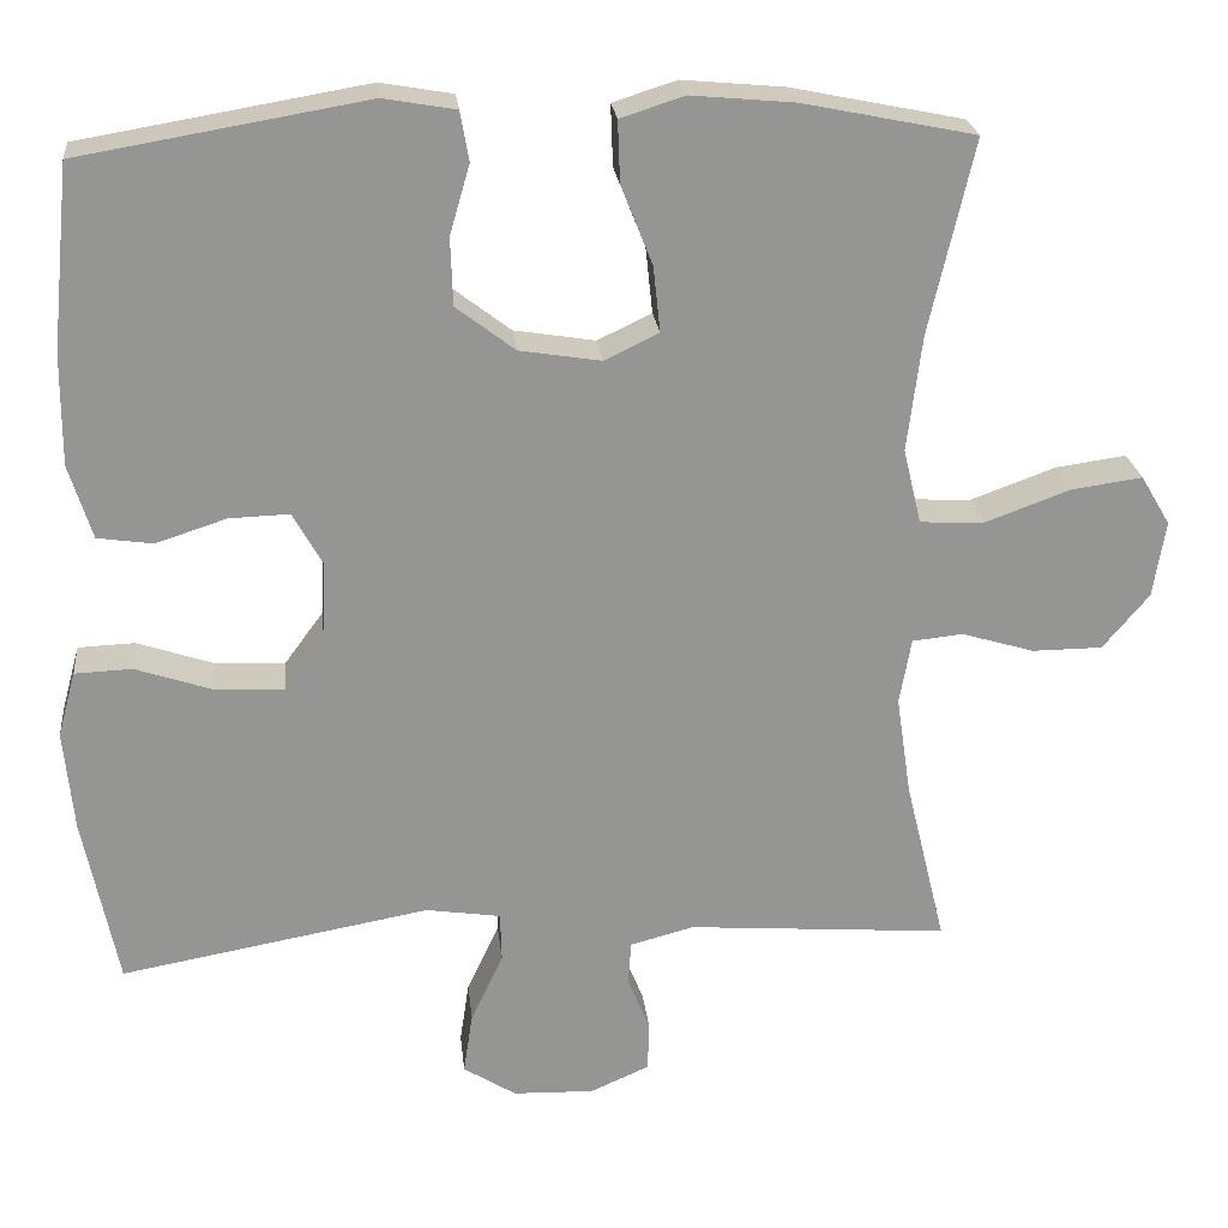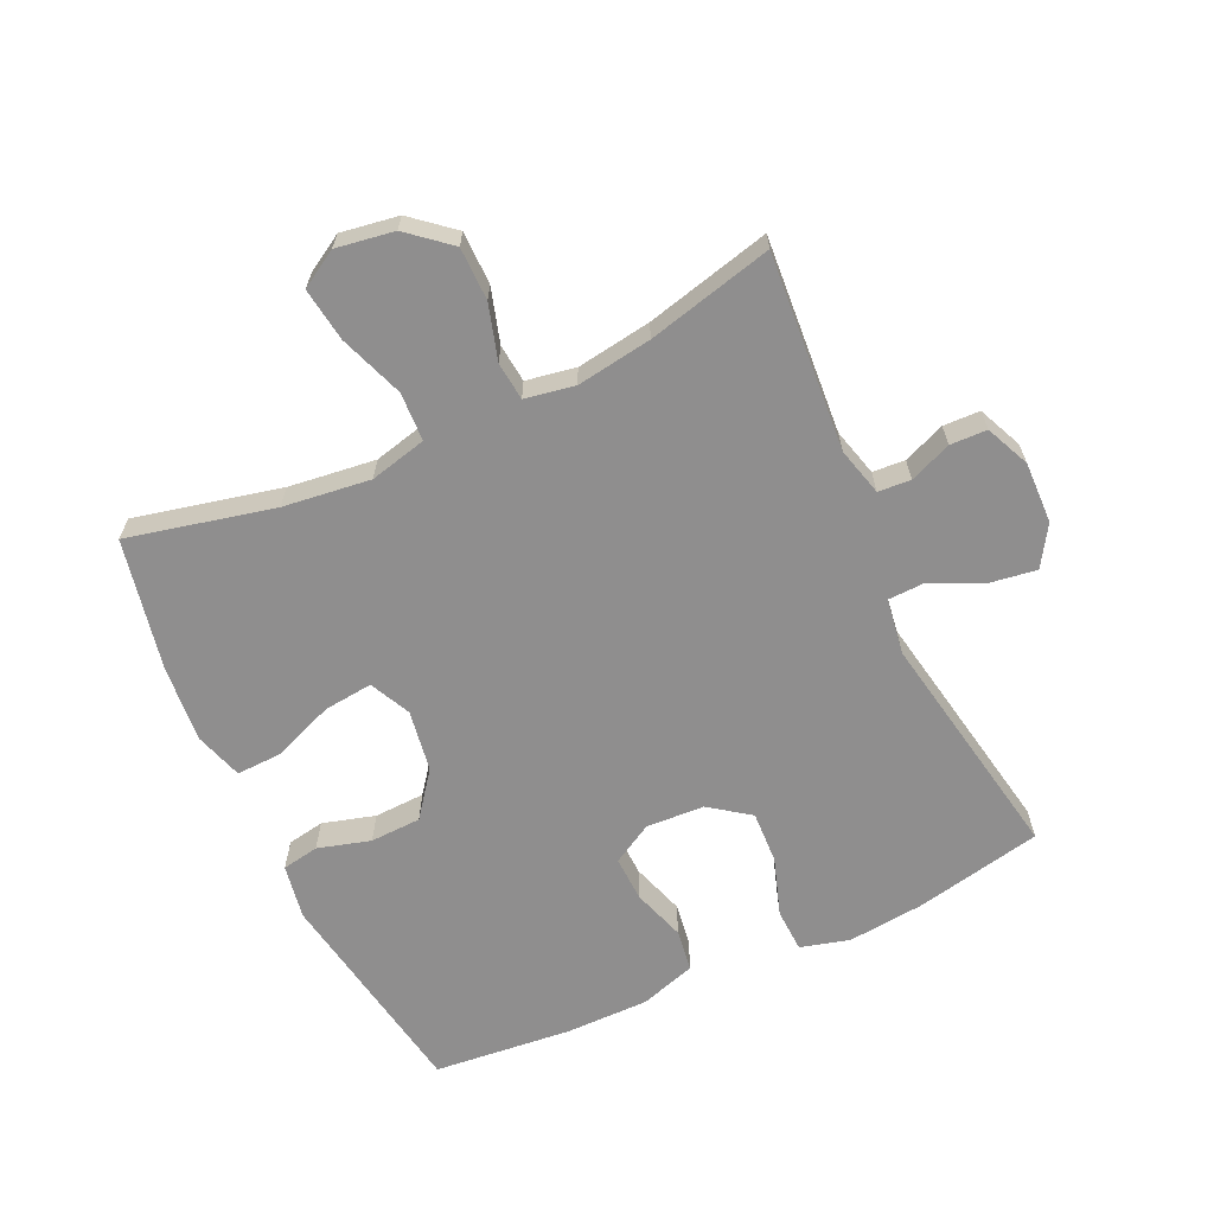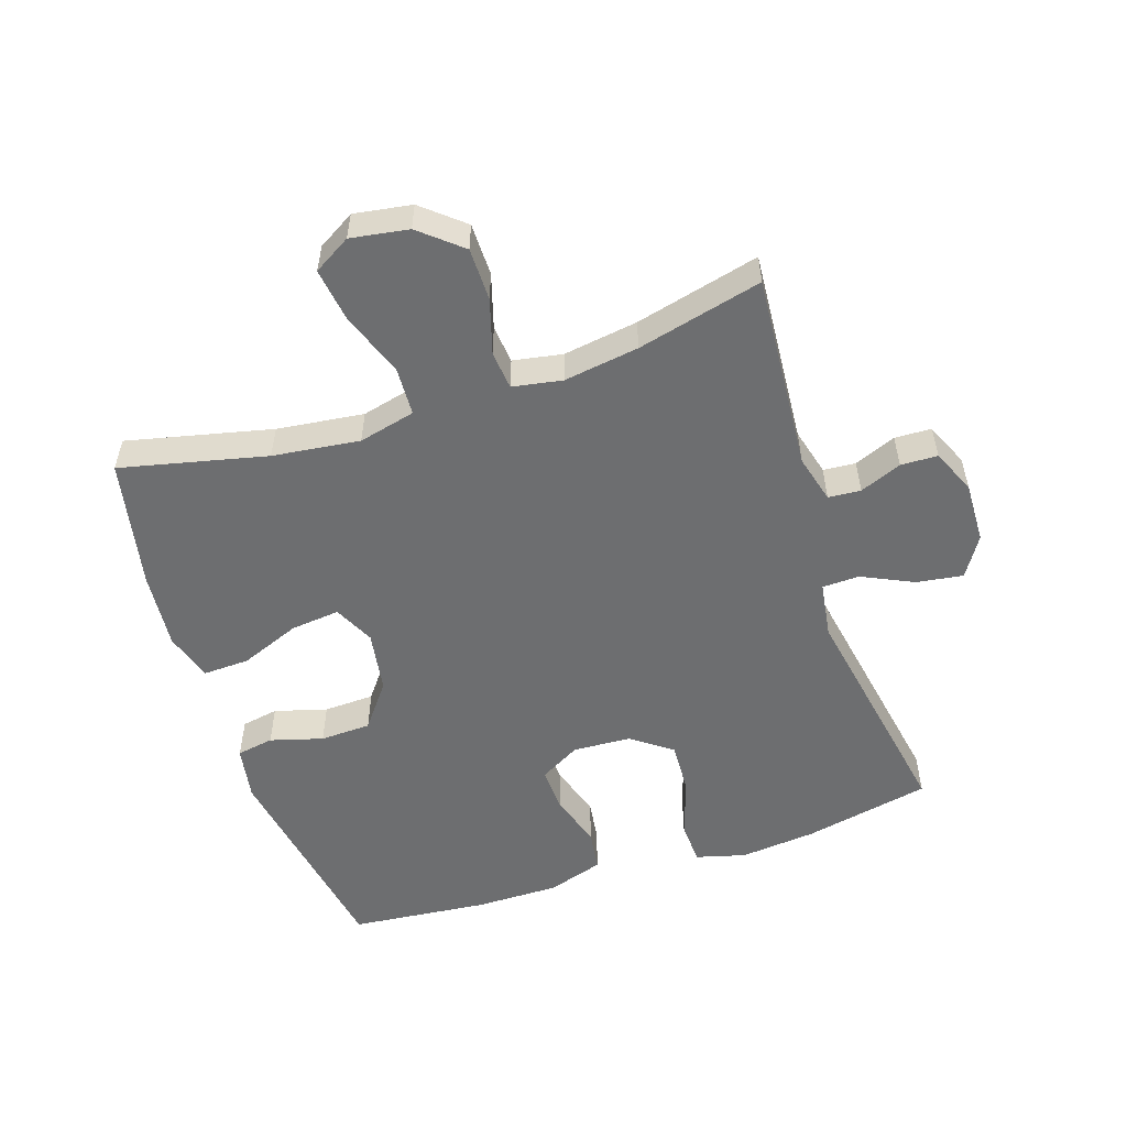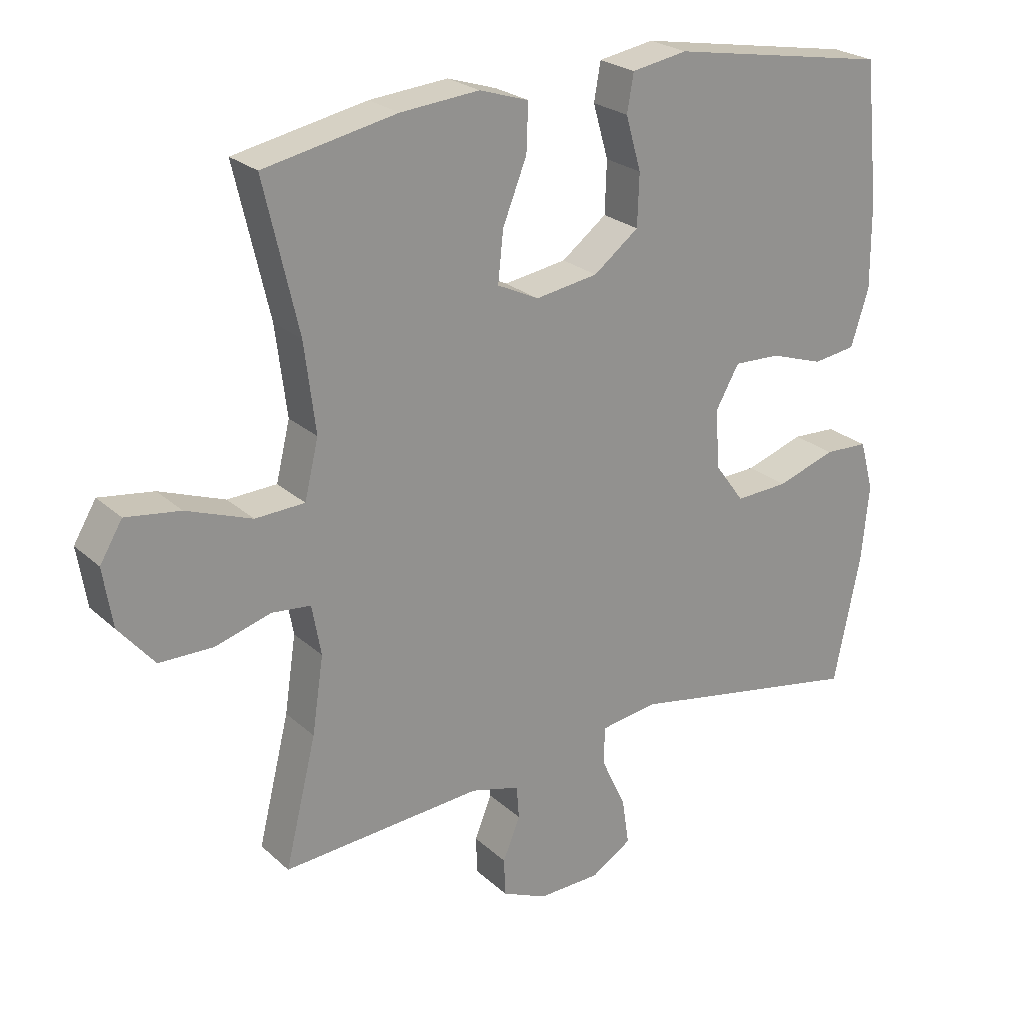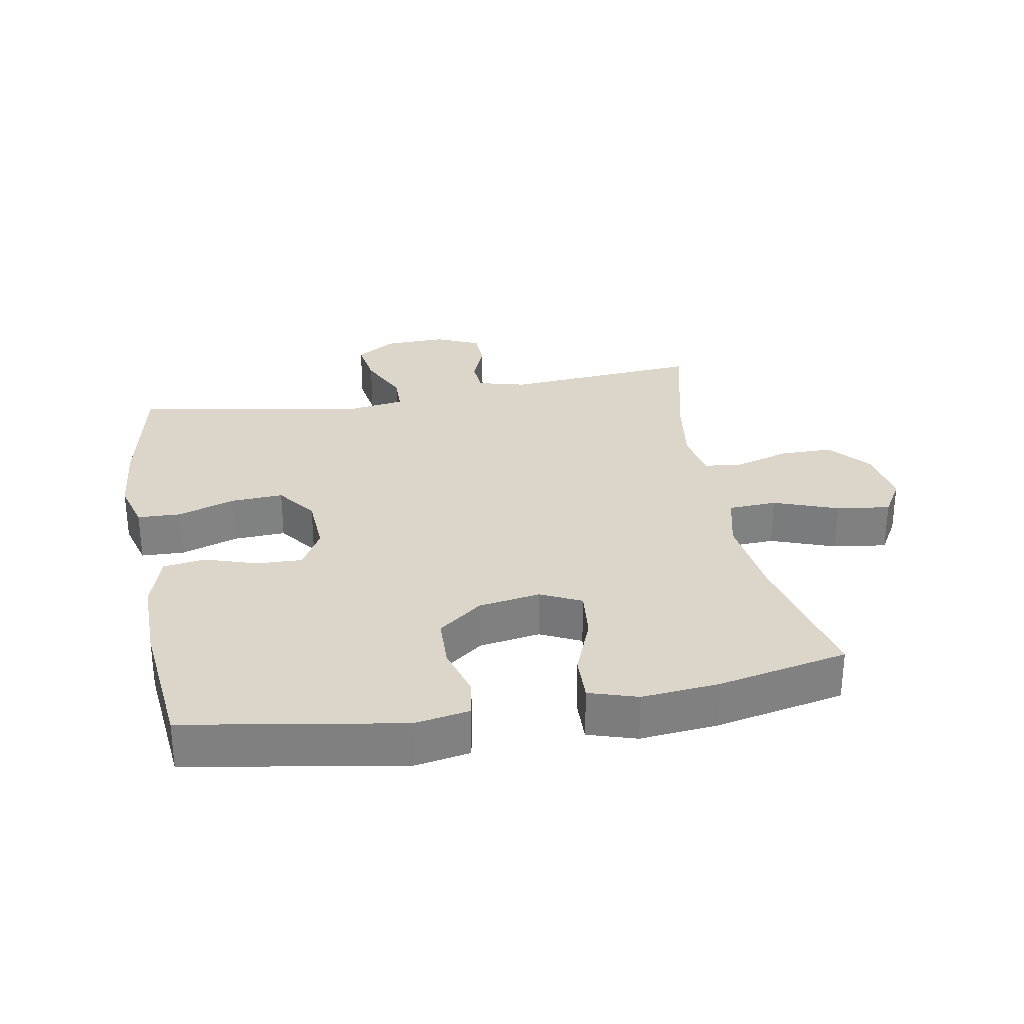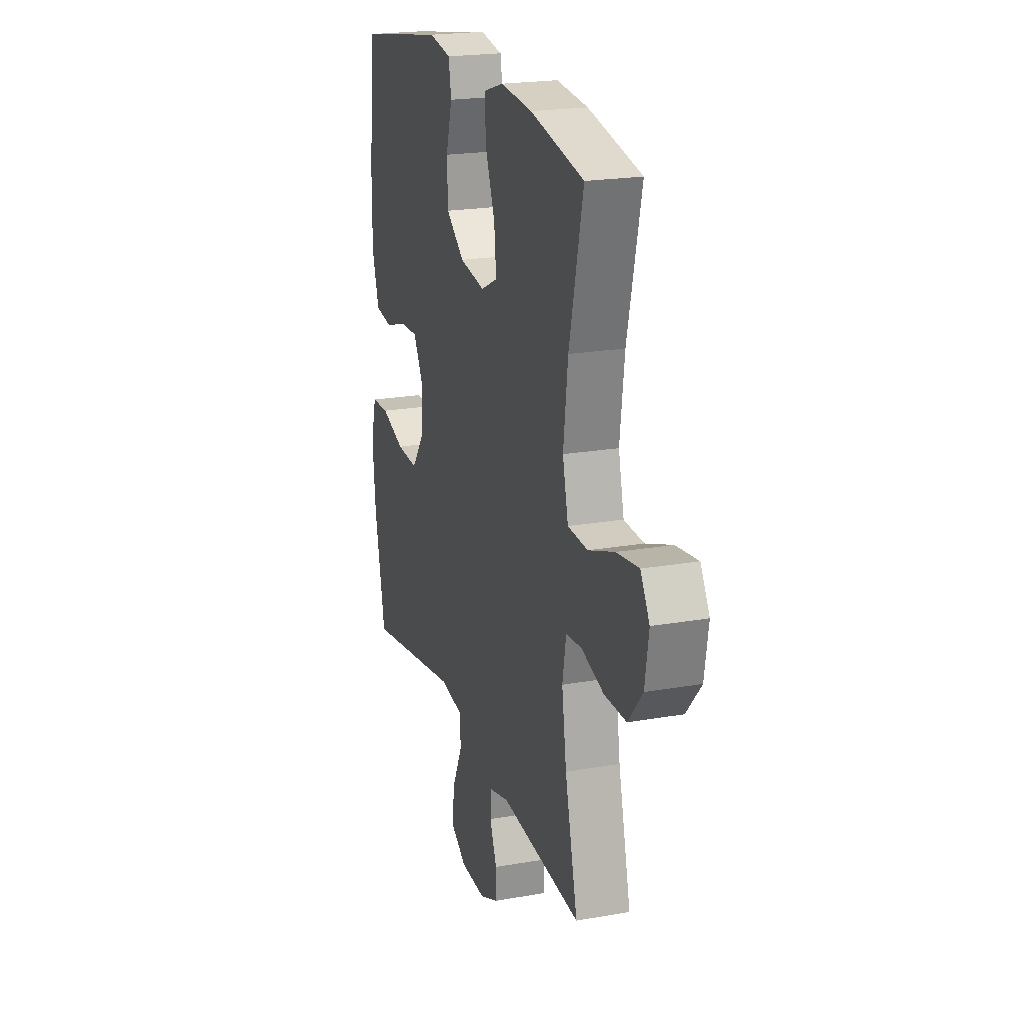
<metadata>
{"format":"obj","ext":"obj","renderer":"f3d","projection":"perspective","resolution":1024,"background":"white","views":[{"elev":23.1,"azim":-6.0,"up":"+Z"},{"elev":-65.0,"azim":115.0,"up":"+Y"},{"elev":-54.2,"azim":108.3,"up":"+Y"},{"elev":24.0,"azim":145.5,"up":"+Z"},{"elev":30.0,"azim":-10.3,"up":"+Y"},{"elev":21.2,"azim":72.5,"up":"+Z"}]}
</metadata>
<code>
o path1072
v 0.2736 0.0375 0.5608
v 0.1521 0.0375 0.5719
v 0.07584 0.0375 0.5478
v 0.07847 0.0375 0.4748
v 0.1158 0.0375 0.3805
v 0.1239 0.0375 0.3028
v 0.05976 0.0375 0.272
v -0.03726 0.0375 0.2875
v -0.1071 0.0375 0.3409
v -0.1099 0.0375 0.421
v -0.0861 0.0375 0.5038
v -0.09635 0.0375 0.5621
v -0.1824 0.0375 0.5771
v -0.5228 0.0375 0.5191
v -0.5448 0.0375 0.3009
v -0.5456 0.0375 0.1694
v -0.518 0.0375 0.08151
v -0.4521 0.0375 0.07211
v -0.3689 0.0375 0.09927
v -0.2974 0.0375 0.1018
v -0.2617 0.0375 0.03821
v -0.2667 0.0375 -0.05375
v -0.3129 0.0375 -0.1167
v -0.3951 0.0375 -0.1127
v -0.4863 0.0375 -0.08206
v -0.5541 0.0375 -0.08481
v -0.5754 0.0375 -0.1623
v -0.5637 0.0375 -0.2821
v -0.5228 0.0375 -0.4828
v -0.1557 0.0375 -0.4169
v -0.06742 0.0375 -0.4302
v -0.06568 0.0375 -0.4886
v -0.104 0.0375 -0.57
v -0.1149 0.0375 -0.643
v -0.05237 0.0375 -0.6824
v 0.04417 0.0375 -0.6853
v 0.1138 0.0375 -0.6547
v 0.1158 0.0375 -0.5966
v 0.08917 0.0375 -0.5306
v 0.0931 0.0375 -0.4793
v 0.1687 0.0375 -0.4593
v 0.4789 0.0375 -0.4828
v 0.4307 0.0375 -0.2853
v 0.4131 0.0375 -0.1668
v 0.4271 0.0375 -0.08865
v 0.4873 0.0375 -0.08248
v 0.5736 0.0375 -0.1082
v 0.657 0.0375 -0.1077
v 0.7122 0.0375 -0.04229
v 0.7268 0.0375 0.04891
v 0.6921 0.0375 0.1075
v 0.6075 0.0375 0.09565
v 0.5063 0.0375 0.0586
v 0.4299 0.0375 0.06218
v 0.4084 0.0375 0.1515
v 0.4257 0.0375 0.289
v 0.4789 0.0375 0.5191
v 0.2736 -0.0375 0.5608
v 0.1521 -0.0375 0.5719
v 0.07584 -0.0375 0.5478
v 0.07847 -0.0375 0.4748
v 0.1158 -0.0375 0.3805
v 0.1239 -0.0375 0.3028
v 0.05976 -0.0375 0.272
v -0.03726 -0.0375 0.2875
v -0.1071 -0.0375 0.3409
v -0.1099 -0.0375 0.421
v -0.0861 -0.0375 0.5038
v -0.09635 -0.0375 0.5621
v -0.1824 -0.0375 0.5771
v -0.5228 -0.0375 0.5191
v -0.5448 -0.0375 0.3009
v -0.5456 -0.0375 0.1694
v -0.518 -0.0375 0.08151
v -0.4521 -0.0375 0.07211
v -0.3689 -0.0375 0.09927
v -0.2974 -0.0375 0.1018
v -0.2617 -0.0375 0.03821
v -0.2667 -0.0375 -0.05375
v -0.3129 -0.0375 -0.1167
v -0.3951 -0.0375 -0.1127
v -0.4863 -0.0375 -0.08206
v -0.5541 -0.0375 -0.08481
v -0.5754 -0.0375 -0.1623
v -0.5637 -0.0375 -0.2821
v -0.5228 -0.0375 -0.4828
v -0.1557 -0.0375 -0.4169
v -0.06742 -0.0375 -0.4302
v -0.06568 -0.0375 -0.4886
v -0.104 -0.0375 -0.57
v -0.1149 -0.0375 -0.643
v -0.05237 -0.0375 -0.6824
v 0.04417 -0.0375 -0.6853
v 0.1138 -0.0375 -0.6547
v 0.1158 -0.0375 -0.5966
v 0.08917 -0.0375 -0.5306
v 0.0931 -0.0375 -0.4793
v 0.1687 -0.0375 -0.4593
v 0.4789 -0.0375 -0.4828
v 0.4307 -0.0375 -0.2853
v 0.4131 -0.0375 -0.1668
v 0.4271 -0.0375 -0.08865
v 0.4873 -0.0375 -0.08248
v 0.5736 -0.0375 -0.1082
v 0.657 -0.0375 -0.1077
v 0.7122 -0.0375 -0.04229
v 0.7268 -0.0375 0.04891
v 0.6921 -0.0375 0.1075
v 0.6075 -0.0375 0.09565
v 0.5063 -0.0375 0.0586
v 0.4299 -0.0375 0.06218
v 0.4084 -0.0375 0.1515
v 0.4257 -0.0375 0.289
v 0.4789 -0.0375 0.5191
v 0.7122 0.0375 -0.04229
v 0.7268 0.0375 0.04891
v 0.6921 0.0375 0.1075
v 0.6921 0.0375 0.1075
v 0.657 0.0375 -0.1077
v 0.6075 0.0375 0.09565
v 0.5736 0.0375 -0.1082
v 0.5063 0.0375 0.0586
v 0.4873 0.0375 -0.08248
v 0.4299 0.0375 0.06218
v 0.4299 0.0375 0.06218
v 0.4271 0.0375 -0.08865
v 0.4271 0.0375 -0.08865
v 0.4789 0.0375 -0.4828
v 0.4789 0.0375 -0.4828
v 0.4307 0.0375 -0.2853
v 0.4257 0.0375 0.289
v 0.4789 0.0375 0.5191
v 0.4789 0.0375 0.5191
v 0.4131 0.0375 -0.1668
v 0.4084 0.0375 0.1515
v 0.2736 0.0375 0.5608
v 0.1687 0.0375 -0.4593
v 0.1521 0.0375 0.5719
v 0.0931 0.0375 -0.4793
v 0.0931 0.0375 -0.4793
v 0.1158 0.0375 0.3805
v 0.1239 0.0375 0.3028
v 0.1239 0.0375 0.3028
v 0.07584 0.0375 0.5478
v 0.07584 0.0375 0.5478
v 0.05976 0.0375 0.272
v 0.1138 0.0375 -0.6547
v 0.1138 0.0375 -0.6547
v 0.1158 0.0375 -0.5966
v 0.08917 0.0375 -0.5306
v 0.07847 0.0375 0.4748
v 0.04417 0.0375 -0.6853
v -0.03726 0.0375 0.2875
v -0.05237 0.0375 -0.6824
v -0.1071 0.0375 0.3409
v -0.1149 0.0375 -0.643
v -0.1149 0.0375 -0.643
v -0.06742 0.0375 -0.4302
v -0.06742 0.0375 -0.4302
v -0.06568 0.0375 -0.4886
v -0.104 0.0375 -0.57
v -0.1557 0.0375 -0.4169
v -0.1099 0.0375 0.421
v -0.0861 0.0375 0.5038
v -0.09635 0.0375 0.5621
v -0.09635 0.0375 0.5621
v -0.1824 0.0375 0.5771
v -0.2617 0.0375 0.03821
v -0.2667 0.0375 -0.05375
v -0.2974 0.0375 0.1018
v -0.2974 0.0375 0.1018
v -0.3129 0.0375 -0.1167
v -0.3689 0.0375 0.09927
v -0.3951 0.0375 -0.1127
v -0.4521 0.0375 0.07211
v -0.4863 0.0375 -0.08206
v -0.5228 0.0375 -0.4828
v -0.5228 0.0375 -0.4828
v -0.518 0.0375 0.08151
v -0.518 0.0375 0.08151
v -0.5541 0.0375 -0.08481
v -0.5541 0.0375 -0.08481
v -0.5228 0.0375 0.5191
v -0.5228 0.0375 0.5191
v -0.5456 0.0375 0.1694
v -0.5448 0.0375 0.3009
v -0.5637 0.0375 -0.2821
v -0.5754 0.0375 -0.1623
v 0.7122 -0.0375 -0.04229
v 0.7268 -0.0375 0.04891
v 0.6921 -0.0375 0.1075
v 0.6921 -0.0375 0.1075
v 0.657 -0.0375 -0.1077
v 0.6075 -0.0375 0.09565
v 0.5736 -0.0375 -0.1082
v 0.5063 -0.0375 0.0586
v 0.4873 -0.0375 -0.08248
v 0.4299 -0.0375 0.06218
v 0.4299 -0.0375 0.06218
v 0.4271 -0.0375 -0.08865
v 0.4271 -0.0375 -0.08865
v 0.4789 -0.0375 -0.4828
v 0.4789 -0.0375 -0.4828
v 0.4307 -0.0375 -0.2853
v 0.4257 -0.0375 0.289
v 0.4789 -0.0375 0.5191
v 0.4789 -0.0375 0.5191
v 0.4131 -0.0375 -0.1668
v 0.4084 -0.0375 0.1515
v 0.2736 -0.0375 0.5608
v 0.1687 -0.0375 -0.4593
v 0.1521 -0.0375 0.5719
v 0.0931 -0.0375 -0.4793
v 0.0931 -0.0375 -0.4793
v 0.1158 -0.0375 0.3805
v 0.1239 -0.0375 0.3028
v 0.1239 -0.0375 0.3028
v 0.07584 -0.0375 0.5478
v 0.07584 -0.0375 0.5478
v 0.05976 -0.0375 0.272
v 0.1138 -0.0375 -0.6547
v 0.1138 -0.0375 -0.6547
v 0.1158 -0.0375 -0.5966
v 0.08917 -0.0375 -0.5306
v 0.07847 -0.0375 0.4748
v 0.04417 -0.0375 -0.6853
v -0.03726 -0.0375 0.2875
v -0.05237 -0.0375 -0.6824
v -0.1071 -0.0375 0.3409
v -0.1149 -0.0375 -0.643
v -0.1149 -0.0375 -0.643
v -0.06742 -0.0375 -0.4302
v -0.06742 -0.0375 -0.4302
v -0.06568 -0.0375 -0.4886
v -0.104 -0.0375 -0.57
v -0.1557 -0.0375 -0.4169
v -0.1099 -0.0375 0.421
v -0.0861 -0.0375 0.5038
v -0.09635 -0.0375 0.5621
v -0.09635 -0.0375 0.5621
v -0.1824 -0.0375 0.5771
v -0.2617 -0.0375 0.03821
v -0.2667 -0.0375 -0.05375
v -0.2974 -0.0375 0.1018
v -0.2974 -0.0375 0.1018
v -0.3129 -0.0375 -0.1167
v -0.3689 -0.0375 0.09927
v -0.3951 -0.0375 -0.1127
v -0.4521 -0.0375 0.07211
v -0.4863 -0.0375 -0.08206
v -0.5228 -0.0375 -0.4828
v -0.5228 -0.0375 -0.4828
v -0.518 -0.0375 0.08151
v -0.518 -0.0375 0.08151
v -0.5541 -0.0375 -0.08481
v -0.5541 -0.0375 -0.08481
v -0.5228 -0.0375 0.5191
v -0.5228 -0.0375 0.5191
v -0.5456 -0.0375 0.1694
v -0.5448 -0.0375 0.3009
v -0.5637 -0.0375 -0.2821
v -0.5754 -0.0375 -0.1623
f 195 196 197
f 234 235 224
f 215 212 225
f 224 226 223
f 236 261 251
f 248 250 262
f 200 220 208
f 211 232 213
f 229 260 244
f 223 226 221
f 262 250 255
f 210 215 205
f 209 216 220
f 236 246 261
f 236 243 246
f 227 244 242
f 198 220 200
f 197 198 200
f 239 241 238
f 208 232 211
f 189 195 193
f 259 247 260
f 204 211 202
f 195 194 196
f 220 243 208
f 253 249 259
f 260 237 257
f 194 195 189
f 257 237 241
f 205 215 216
f 209 220 198
f 232 243 236
f 238 241 237
f 190 194 189
f 228 235 230
f 242 243 220
f 227 242 220
f 208 243 232
f 237 260 229
f 208 211 204
f 224 235 226
f 205 216 209
f 225 212 218
f 213 234 224
f 212 215 210
f 261 248 262
f 229 244 227
f 247 259 249
f 246 248 261
f 213 232 234
f 206 210 205
f 196 198 197
f 244 260 247
f 226 235 228
f 194 190 191
f 49 50 107 106
f 50 118 192 107
f 48 49 106 105
f 51 52 109 108
f 47 48 105 104
f 52 53 110 109
f 46 47 104 103
f 53 125 199 110
f 127 46 103 201
f 129 43 100 203
f 56 133 207 113
f 43 44 101 100
f 54 55 112 111
f 44 45 102 101
f 55 56 113 112
f 57 1 58 114
f 41 42 99 98
f 1 2 59 58
f 140 41 98 214
f 5 143 217 62
f 2 145 219 59
f 6 7 64 63
f 148 38 95 222
f 38 39 96 95
f 4 5 62 61
f 3 4 61 60
f 36 37 94 93
f 39 40 97 96
f 7 8 65 64
f 35 36 93 92
f 8 9 66 65
f 157 35 92 231
f 159 32 89 233
f 33 34 91 90
f 32 33 90 89
f 30 31 88 87
f 10 11 68 67
f 11 166 240 68
f 12 13 70 69
f 9 10 67 66
f 21 22 79 78
f 171 21 78 245
f 22 23 80 79
f 19 20 77 76
f 23 24 81 80
f 18 19 76 75
f 24 25 82 81
f 178 30 87 252
f 180 18 75 254
f 25 182 256 82
f 13 184 258 70
f 16 17 74 73
f 15 16 73 72
f 14 15 72 71
f 28 29 86 85
f 27 28 85 84
f 26 27 84 83
f 121 123 122
f 160 150 161
f 141 151 138
f 150 149 152
f 162 177 187
f 174 188 176
f 126 134 146
f 137 139 158
f 155 170 186
f 149 147 152
f 188 181 176
f 136 131 141
f 135 146 142
f 162 187 172
f 162 172 169
f 153 168 170
f 124 126 146
f 123 126 124
f 165 164 167
f 134 137 158
f 115 119 121
f 185 186 173
f 130 128 137
f 121 122 120
f 146 134 169
f 179 185 175
f 186 183 163
f 120 115 121
f 183 167 163
f 131 142 141
f 135 124 146
f 158 162 169
f 164 163 167
f 116 115 120
f 154 156 161
f 168 146 169
f 153 146 168
f 134 158 169
f 163 155 186
f 134 130 137
f 150 152 161
f 131 135 142
f 151 144 138
f 139 150 160
f 138 136 141
f 187 188 174
f 155 153 170
f 173 175 185
f 172 187 174
f 139 160 158
f 132 131 136
f 122 123 124
f 170 173 186
f 152 154 161
f 120 117 116

</code>
